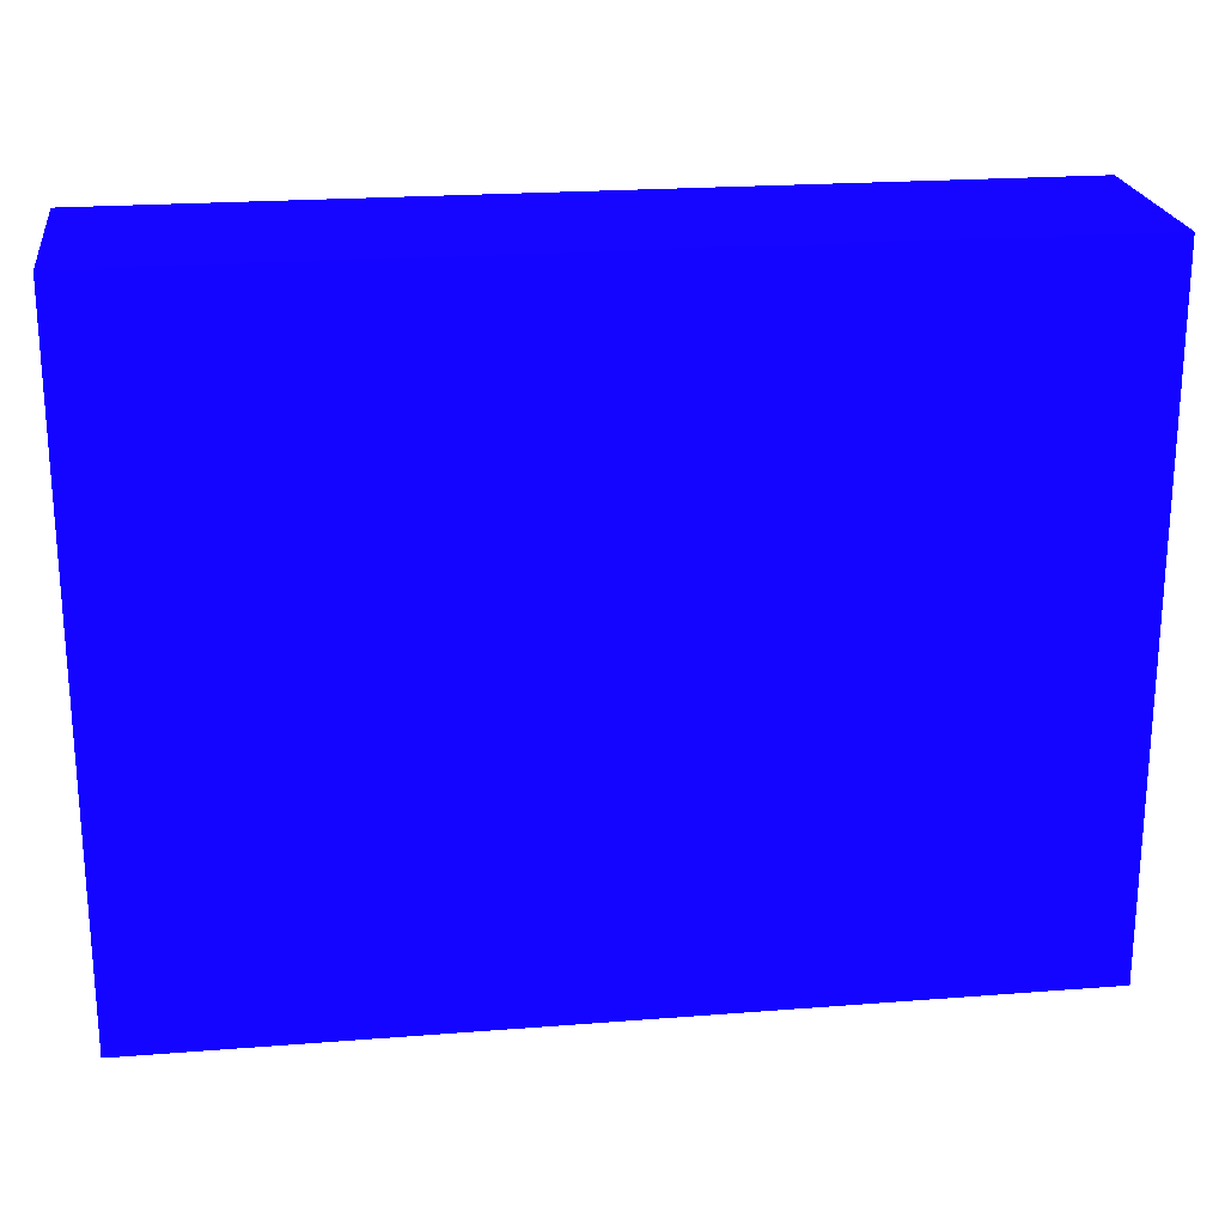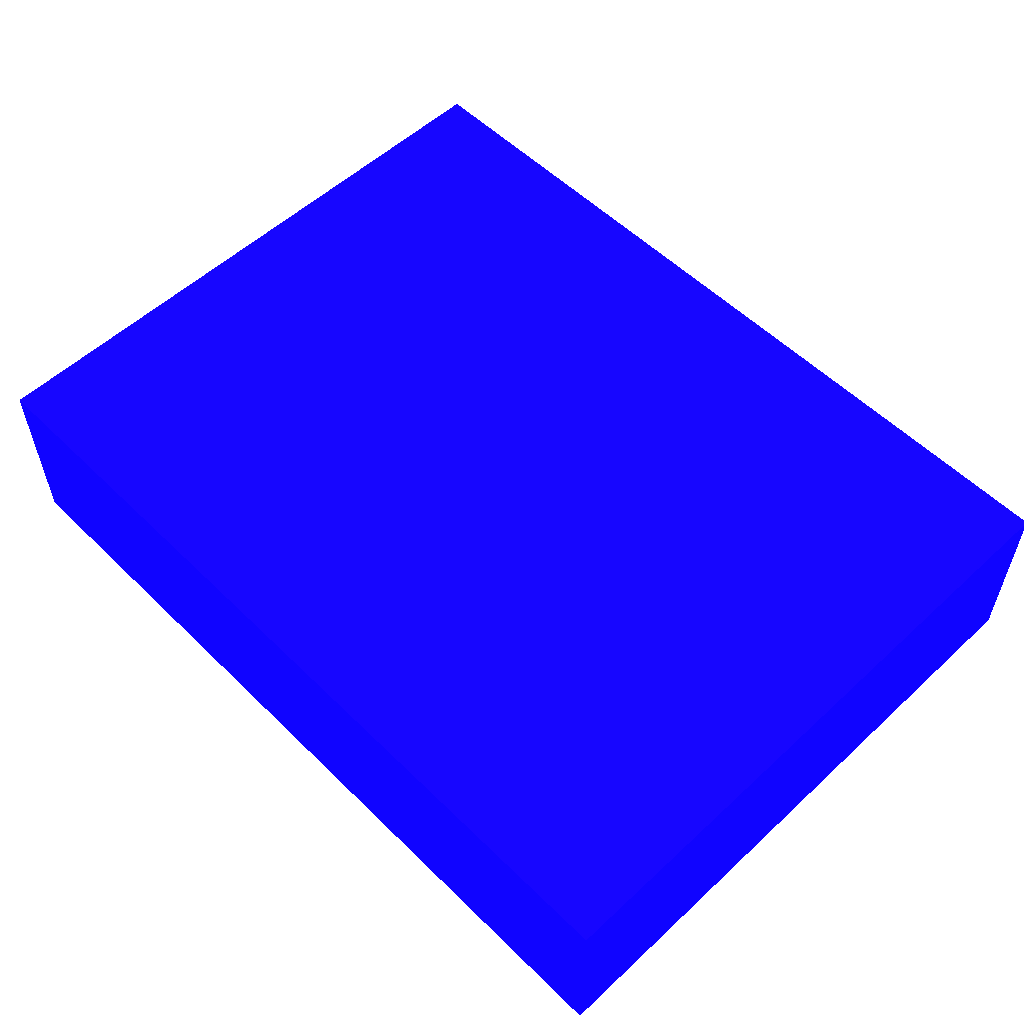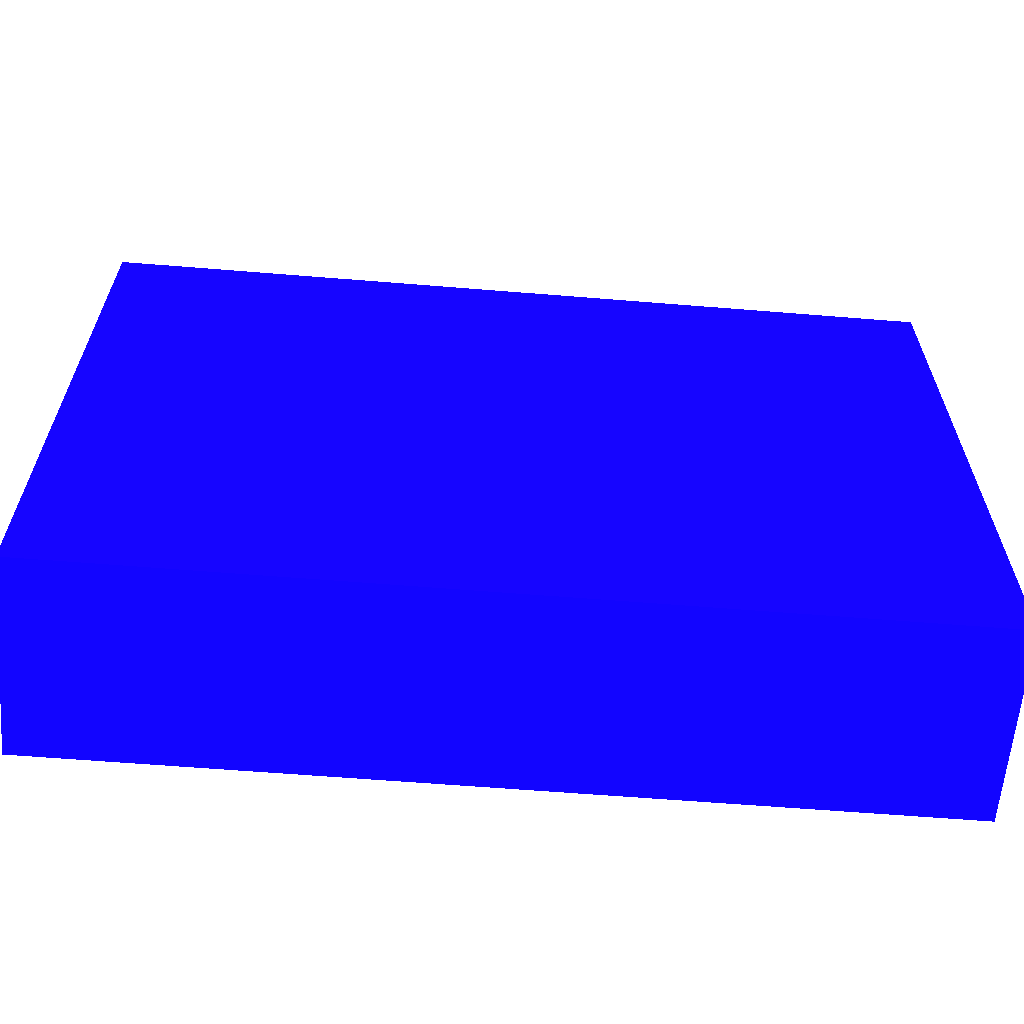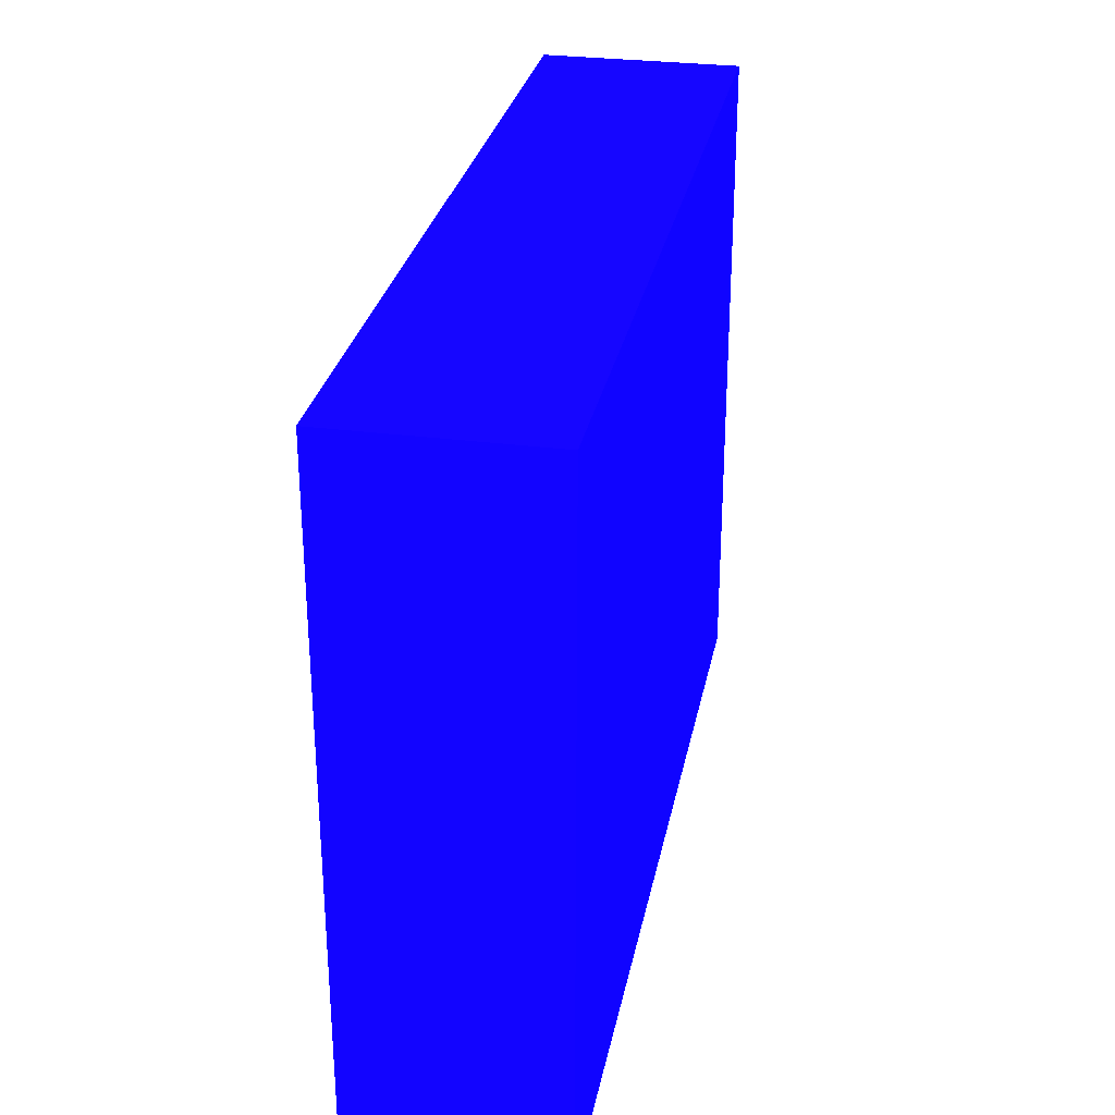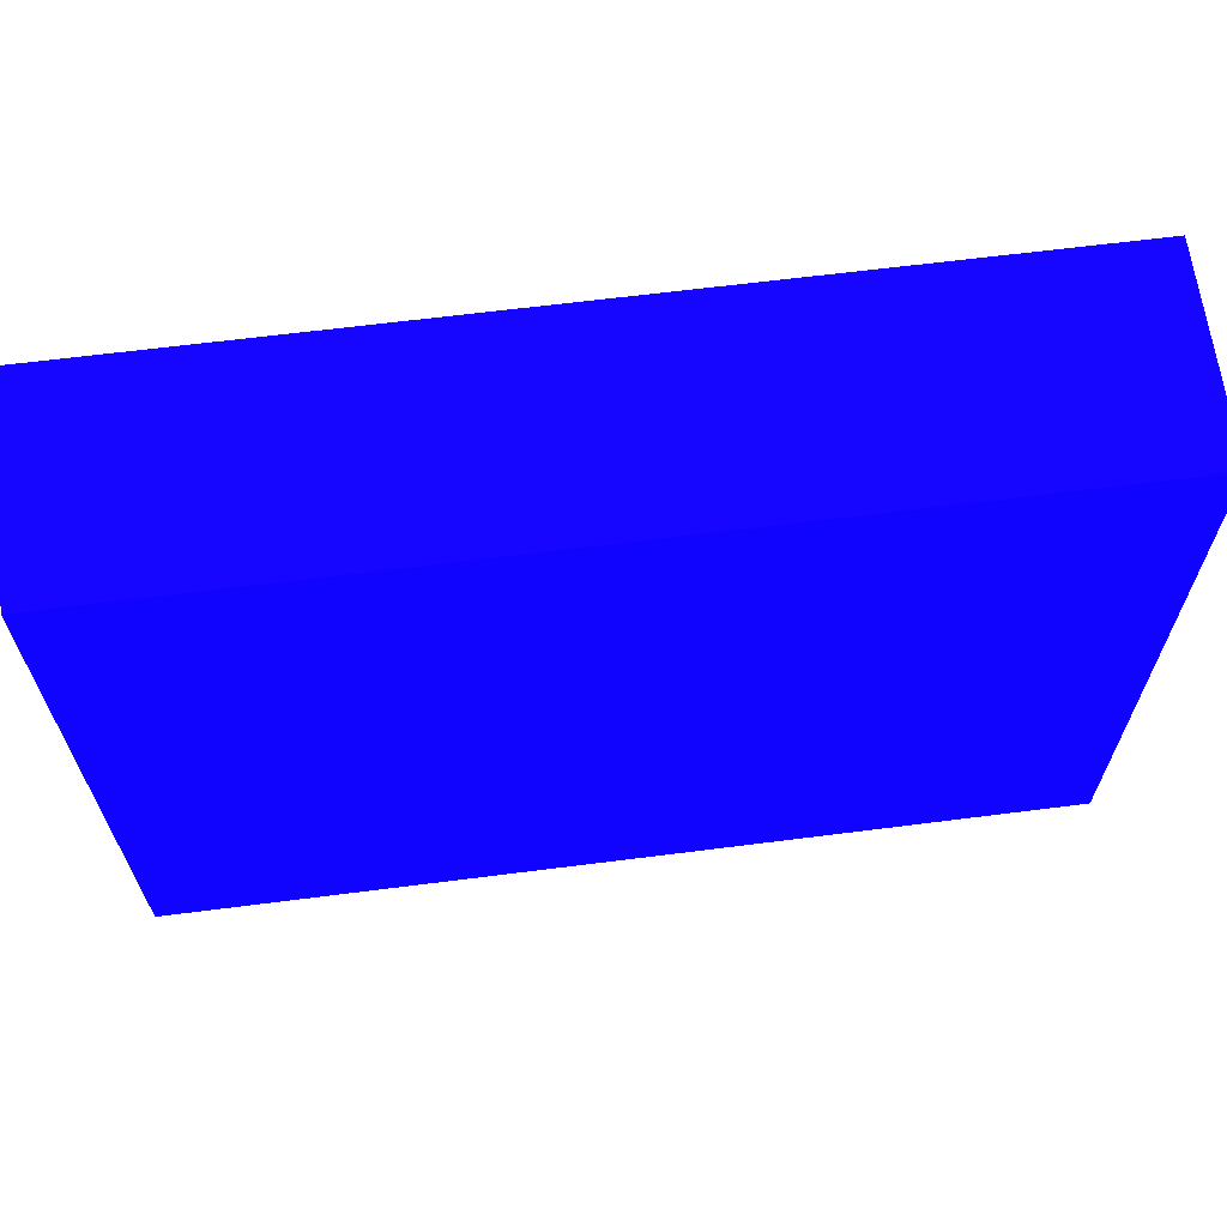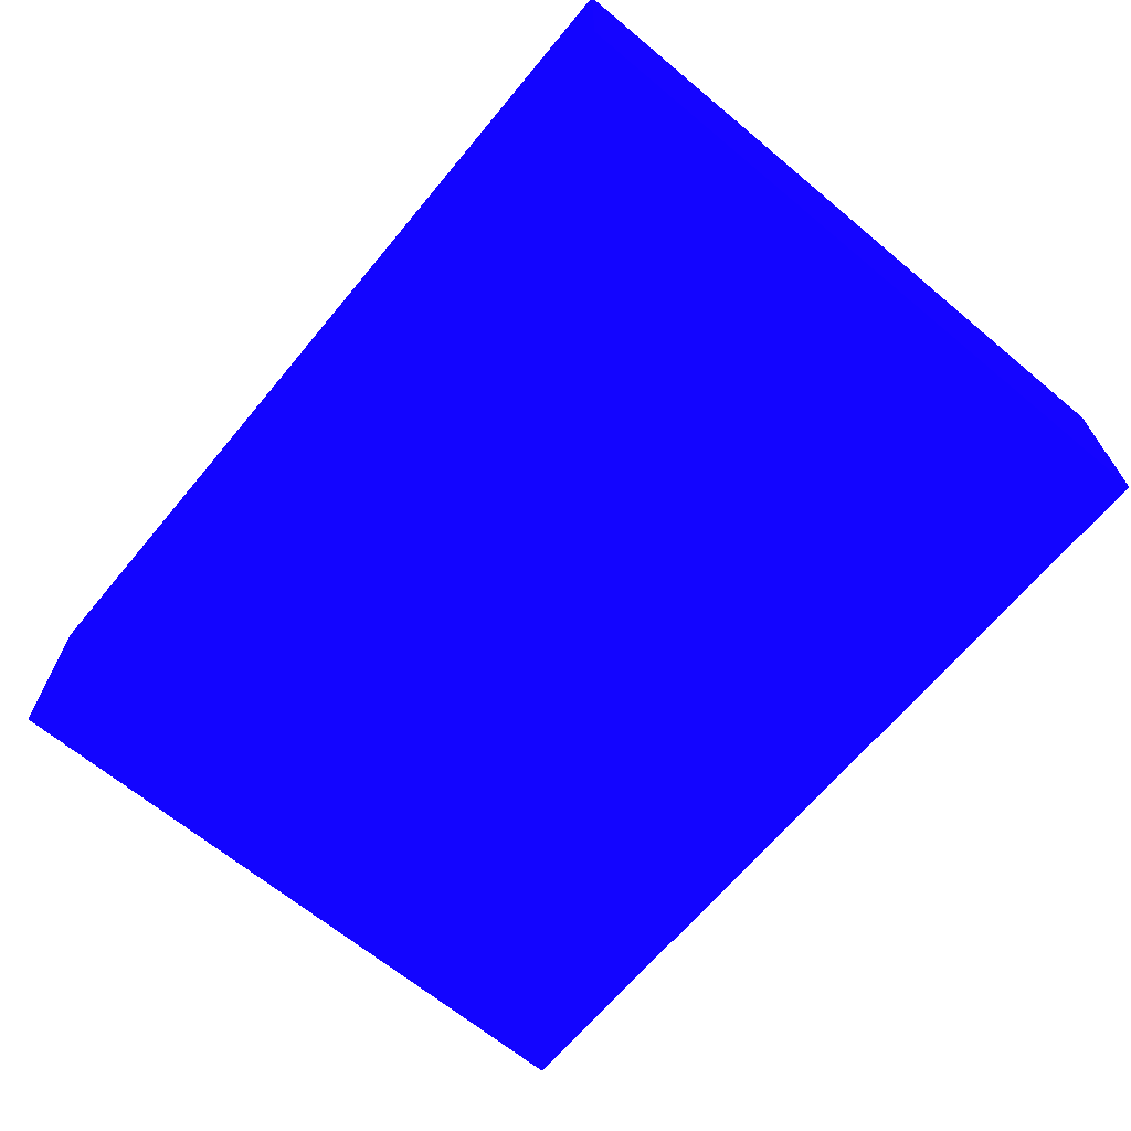
<metadata>
{"format":"obj","ext":"obj","renderer":"f3d","projection":"perspective","resolution":1024,"background":"white","views":[{"elev":22.2,"azim":172.3,"up":"+Y"},{"elev":55.6,"azim":45.7,"up":"+Z"},{"elev":-62.0,"azim":-4.7,"up":"+Y"},{"elev":29.0,"azim":101.0,"up":"+Y"},{"elev":65.2,"azim":-7.3,"up":"+Y"},{"elev":-66.7,"azim":-129.8,"up":"+Z"}]}
</metadata>
<code>
v -1.816 -0.2379 -10.24 0.04706 0.01176 0.9882
v -1.816 -0.5669 -10.24 0.04706 0.01176 0.9882
v -1.816 -0.2379 -10.33 0.04706 0.01176 0.9882
v -2.25 -0.2379 -10.24 0.04706 0.01176 0.9882
v -1.816 -0.5669 -10.33 0.04706 0.01176 0.9882
v -2.25 -0.5669 -10.24 0.04706 0.01176 0.9882
v -2.25 -0.2379 -10.33 0.04706 0.01176 0.9882
v -2.25 -0.5669 -10.33 0.04706 0.01176 0.9882
f 1 2 5
f 1 5 3
f 1 3 7
f 1 7 4
f 1 4 6
f 1 6 2
f 2 6 8
f 2 8 5
f 3 5 8
f 3 8 7
f 4 7 8
f 4 8 6

</code>
